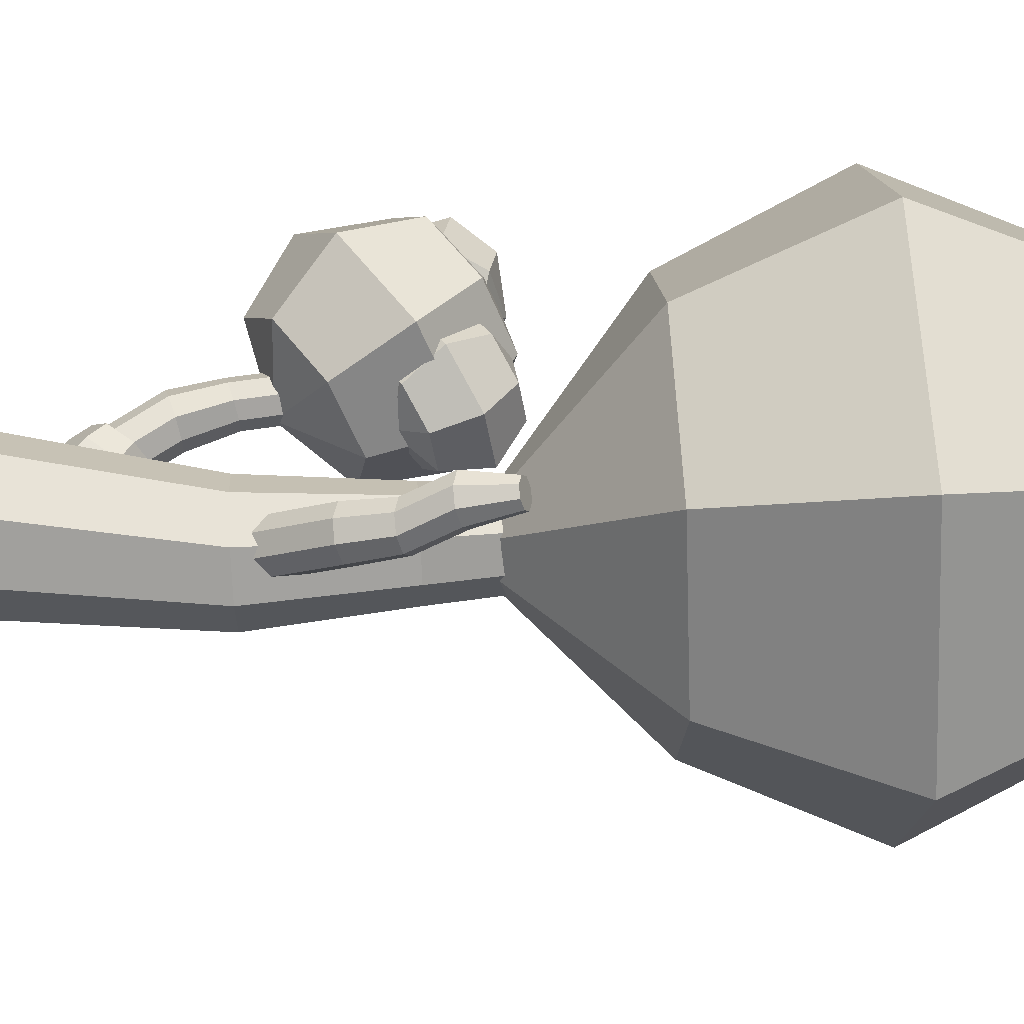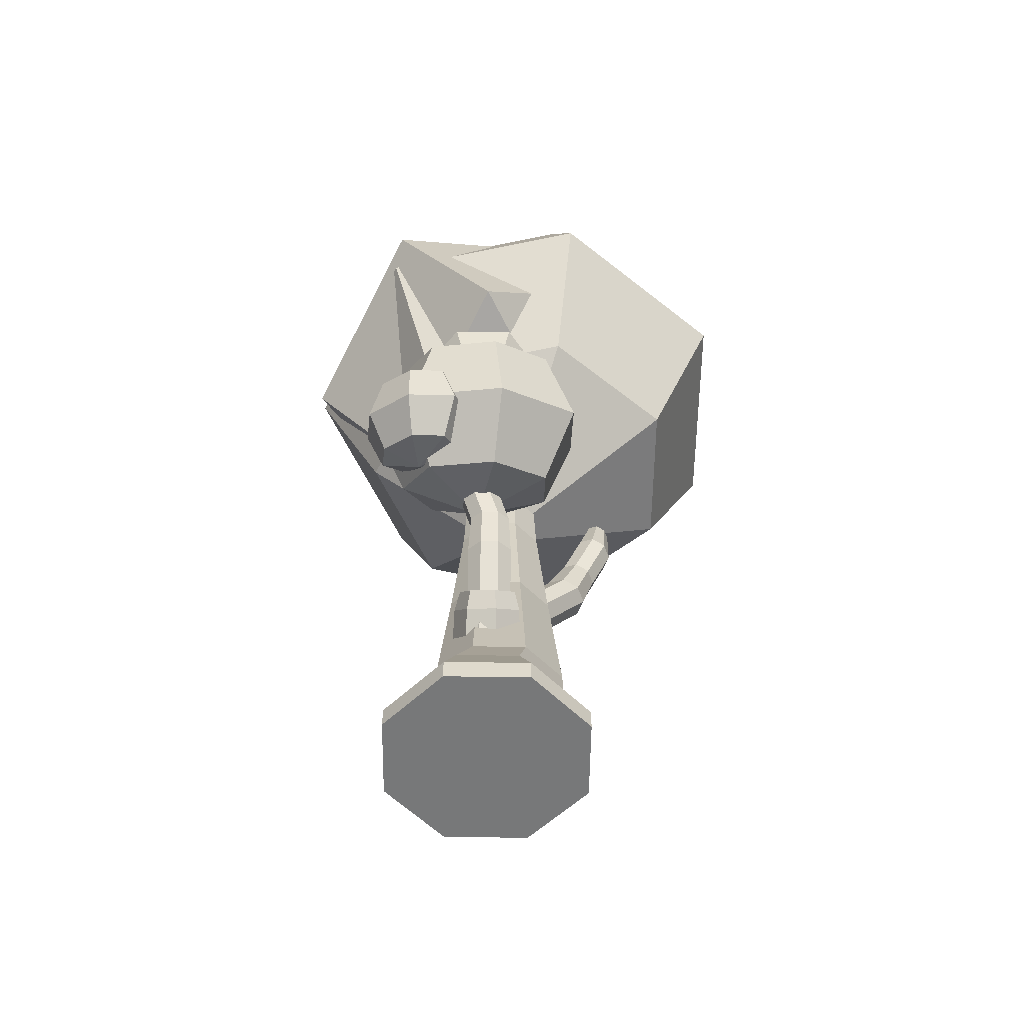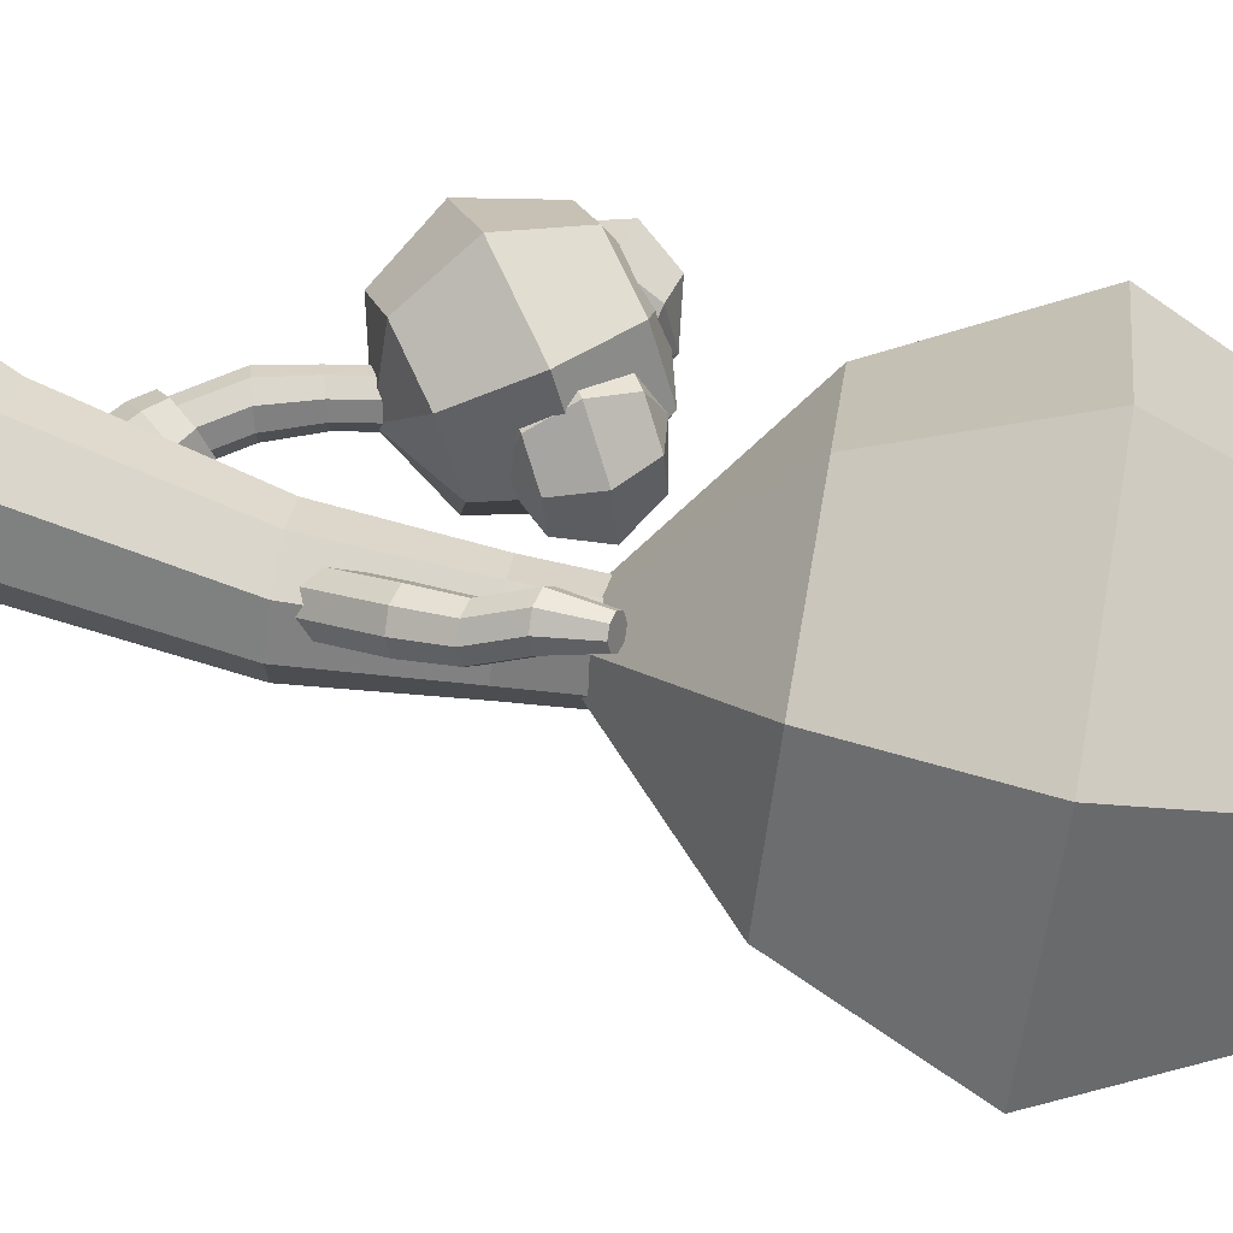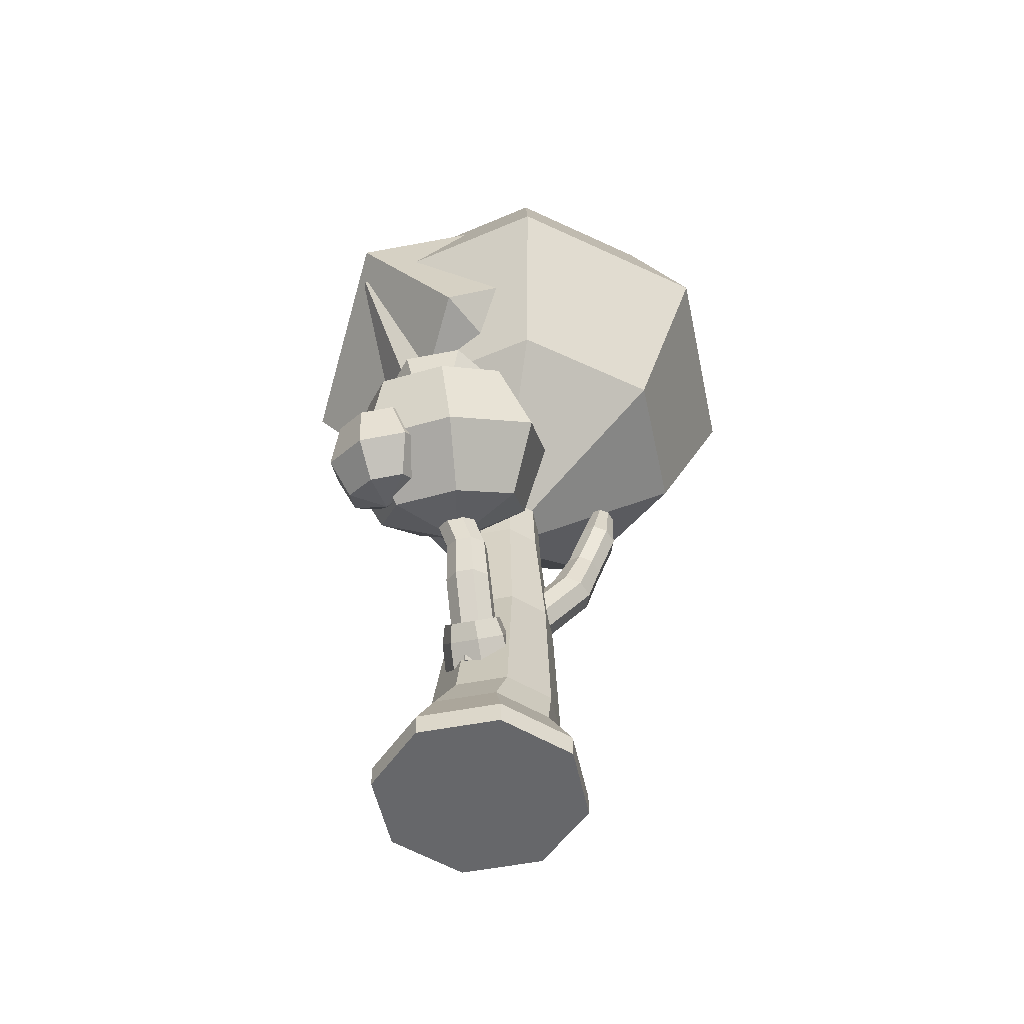
<metadata>
{"format":"obj","ext":"obj","renderer":"f3d","projection":"perspective","resolution":1024,"background":"white","views":[{"elev":63.0,"azim":86.7,"up":"+Z"},{"elev":-57.3,"azim":-90.7,"up":"+Y"},{"elev":74.0,"azim":100.0,"up":"+Z"},{"elev":-52.2,"azim":-78.1,"up":"+Y"}]}
</metadata>
<code>
o cylinder
v 1.475e-17 0 -3.99e-17
v 0.05825 0 0.1406
v 0.05825 0.03125 0.1406
v 0.1406 0 0.05825
v 0.1406 0.03125 0.05825
v 0.1406 0 -0.05825
v 0.1406 0.03125 -0.05825
v 0.05825 0 -0.1406
v 0.05825 0.03125 -0.1406
v -0.05825 0 -0.1406
v -0.05825 0.03125 -0.1406
v -0.1406 0 -0.05825
v -0.1406 0.03125 -0.05825
v -0.1406 0 0.05825
v -0.1406 0.03125 0.05825
v -0.05825 0 0.1406
v -0.05825 0.03125 0.1406
v -0.04369 0.09375 -0.1055
v -0.1055 0.09375 -0.04369
v 0.04369 0.09375 -0.1055
v 0.1055 0.09375 -0.04369
v 0.1055 0.09375 0.04369
v 0.04369 0.09375 0.1055
v -0.04369 0.09375 0.1055
v -0.1055 0.09375 0.04369
v -0.02159 0.1562 -0.07422
v -0.07422 0.1562 -0.02159
v 0.05284 0.1562 -0.07422
v 0.1055 0.1562 -0.02159
v 0.1055 0.1562 0.05284
v 0.05284 0.1562 0.1055
v -0.02159 0.1562 0.1055
v -0.07422 0.1562 0.05284
v 0.03176 0.4062 -0.05859
v -0.01172 0.4062 -0.01512
v 0.09324 0.4062 -0.05859
v 0.1367 0.4062 -0.01512
v 0.1367 0.4062 0.04637
v 0.09324 0.4062 0.08984
v 0.03176 0.4062 0.08984
v -0.01172 0.4062 0.04637
v 0.03823 0.5938 -0.04297
v 0.003906 0.5938 -0.008645
v 0.08677 0.5938 -0.04297
v 0.1211 0.5938 -0.008645
v 0.1211 0.5938 0.0399
v 0.08677 0.5938 0.07422
v 0.03823 0.5938 0.07422
v 0.003906 0.5938 0.0399
v 0.107 0.7812 -0.005409
v 0.07911 0.7812 -0.03516
v 0.107 0.7812 0.03666
v 0.07911 0.7812 0.06641
v 0.01172 0.7812 0.03666
v 0.03964 0.7812 0.06641
v 0.01172 0.7812 -0.005409
v 0.03964 0.7812 -0.03516
v 0.08359 0.8438 -0.005409
v 0.05568 0.8438 -0.03516
v 0.08359 0.8438 0.03666
v 0.05568 0.8438 0.06641
v -0.01172 0.8438 0.03666
v 0.0162 0.8438 0.06641
v -0.01172 0.8438 -0.005409
v 0.0162 0.8438 -0.03516
v 0.05293 0.9422 -0.01265
v 0.03199 0.9422 -0.03496
v 0.01719 0.9422 0.003125
v 0.05293 0.9422 0.0189
v 0.03199 0.9422 0.04121
v -0.01855 0.9422 0.0189
v 0.002383 0.9422 0.04121
v -0.01855 0.9422 -0.01265
v 0.002383 0.9422 -0.03496
f 4 2 1
f 2 4 5 3
f 70 69 68
f 6 4 1
f 4 6 7 5
f 69 66 68
f 8 6 1
f 6 8 9 7
f 66 67 68
f 10 8 1
f 8 10 11 9
f 67 74 68
f 12 10 1
f 10 12 13 11
f 74 73 68
f 14 12 1
f 12 14 15 13
f 73 71 68
f 16 14 1
f 14 16 17 15
f 71 72 68
f 2 16 1
f 16 2 3 17
f 72 70 68
f 19 18 11 13
f 18 20 9 11
f 20 21 7 9
f 21 22 5 7
f 22 23 3 5
f 23 24 17 3
f 24 25 15 17
f 25 19 13 15
f 27 26 18 19
f 26 28 20 18
f 28 29 21 20
f 29 30 22 21
f 30 31 23 22
f 31 32 24 23
f 32 33 25 24
f 33 27 19 25
f 35 34 26 27
f 34 36 28 26
f 36 37 29 28
f 37 38 30 29
f 38 39 31 30
f 39 40 32 31
f 40 41 33 32
f 41 35 27 33
f 43 42 34 35
f 42 44 36 34
f 44 45 37 36
f 45 46 38 37
f 46 47 39 38
f 47 48 40 39
f 48 49 41 40
f 49 43 35 41
f 51 50 45 44
f 50 52 46 45
f 52 53 47 46
f 55 54 49 48
f 54 56 43 49
f 56 57 42 43
f 57 51 44 42
f 53 55 48 47
f 59 58 50 51
f 58 60 52 50
f 60 61 53 52
f 63 62 54 55
f 62 64 56 54
f 64 65 57 56
f 65 59 51 57
f 61 63 55 53
f 67 66 58 59
f 66 69 60 58
f 69 70 61 60
f 72 71 62 63
f 71 73 64 62
f 73 74 65 64
f 74 67 59 65
f 70 72 63 61
o cylinder
v -0.02831 0.2306 -5.204e-17
v -0.01581 0.234 0.03125
v -0.0886 0.3494 0.03125
v 0.001877 0.2387 0.01294
v -0.07092 0.3542 0.01294
v 0.001877 0.2387 -0.01294
v -0.07092 0.3542 -0.01294
v -0.01581 0.234 -0.03125
v -0.0886 0.3494 -0.03125
v -0.04081 0.2273 -0.03125
v -0.1136 0.3427 -0.03125
v -0.05849 0.2226 -0.01294
v -0.1313 0.338 -0.01294
v -0.05849 0.2226 0.01294
v -0.1313 0.338 0.01294
v -0.04081 0.2273 0.03125
v -0.1136 0.3427 0.03125
v -0.1429 0.3996 0.01165
v -0.1279 0.4036 0.02812
v -0.1066 0.4093 0.02812
v -0.09162 0.4133 0.01165
v -0.09162 0.4133 -0.01165
v -0.1066 0.4093 -0.02813
v -0.1279 0.4036 -0.02813
v -0.1429 0.3996 -0.01165
v -0.1591 0.4599 -0.0071
v -0.1441 0.464 0.009375
v -0.1228 0.4697 0.009375
v -0.1078 0.4737 -0.0071
v -0.1078 0.4737 -0.0304
v -0.1228 0.4697 -0.04688
v -0.1441 0.464 -0.04688
v -0.1591 0.4599 -0.0304
v -0.1537 0.5227 -0.01163
v -0.144 0.5253 -0.001563
v -0.1371 0.5272 -0.01875
v -0.1303 0.529 -0.001563
v -0.1205 0.5316 -0.01163
v -0.1205 0.5316 -0.02587
v -0.1303 0.529 -0.03594
v -0.144 0.5253 -0.03594
v -0.1537 0.5227 -0.02587
f 78 76 75
f 76 78 79 77
f 111 112 110
f 80 78 75
f 78 80 81 79
f 112 113 110
f 82 80 75
f 80 82 83 81
f 113 114 110
f 84 82 75
f 82 84 85 83
f 114 115 110
f 86 84 75
f 84 86 87 85
f 115 116 110
f 88 86 75
f 86 88 89 87
f 116 108 110
f 90 88 75
f 88 90 91 89
f 108 109 110
f 76 90 75
f 90 76 77 91
f 109 111 110
f 93 92 89 91
f 95 94 77 79
f 94 93 91 77
f 96 95 79 81
f 97 96 81 83
f 98 97 83 85
f 99 98 85 87
f 92 99 87 89
f 101 100 92 93
f 103 102 94 95
f 102 101 93 94
f 104 103 95 96
f 105 104 96 97
f 106 105 97 98
f 107 106 98 99
f 100 107 99 92
f 109 108 100 101
f 112 111 102 103
f 111 109 101 102
f 113 112 103 104
f 114 113 104 105
f 115 114 105 106
f 116 115 106 107
f 108 116 107 100
o cylinder
v 0.07305 0.4146 0.03781
v 0.09807 0.4202 0.01574
v 0.1241 0.5274 0.09608
v 0.07481 0.4262 0.006072
v 0.1008 0.5333 0.08641
v 0.05052 0.4254 0.015
v 0.07654 0.5325 0.09534
v 0.03943 0.4183 0.03729
v 0.06545 0.5254 0.1176
v 0.04804 0.409 0.05988
v 0.07406 0.5162 0.1402
v 0.0713 0.403 0.06954
v 0.09732 0.5102 0.1499
v 0.09559 0.4038 0.06062
v 0.1216 0.511 0.141
v 0.1067 0.4109 0.03833
v 0.1327 0.5181 0.1187
v 0.1249 0.571 0.1589
v 0.1351 0.577 0.1397
v 0.1278 0.5849 0.1205
v 0.1072 0.59 0.1126
v 0.08534 0.5892 0.1206
v 0.07506 0.5832 0.1398
v 0.08237 0.5753 0.1591
v 0.103 0.5703 0.167
v 0.1133 0.6287 0.187
v 0.1236 0.6348 0.1677
v 0.1163 0.6427 0.1485
v 0.09564 0.6477 0.1406
v 0.07378 0.647 0.1487
v 0.0635 0.6409 0.1679
v 0.07081 0.6331 0.1871
v 0.09144 0.628 0.195
v 0.1076 0.6916 0.1903
v 0.1137 0.6955 0.1781
v 0.09525 0.6975 0.1778
v 0.109 0.7006 0.1656
v 0.09621 0.7039 0.1603
v 0.08285 0.7034 0.1652
v 0.07675 0.6995 0.1775
v 0.08149 0.6944 0.1899
v 0.09428 0.6911 0.1952
f 120 118 117
f 118 120 121 119
f 153 154 152
f 122 120 117
f 120 122 123 121
f 154 155 152
f 124 122 117
f 122 124 125 123
f 155 156 152
f 126 124 117
f 124 126 127 125
f 156 157 152
f 128 126 117
f 126 128 129 127
f 157 158 152
f 130 128 117
f 128 130 131 129
f 158 150 152
f 132 130 117
f 130 132 133 131
f 150 151 152
f 118 132 117
f 132 118 119 133
f 151 153 152
f 135 134 131 133
f 137 136 119 121
f 136 135 133 119
f 138 137 121 123
f 139 138 123 125
f 140 139 125 127
f 141 140 127 129
f 134 141 129 131
f 143 142 134 135
f 145 144 136 137
f 144 143 135 136
f 146 145 137 138
f 147 146 138 139
f 148 147 139 140
f 149 148 140 141
f 142 149 141 134
f 151 150 142 143
f 154 153 144 145
f 153 151 143 144
f 155 154 145 146
f 156 155 146 147
f 157 156 147 148
f 158 157 148 149
f 150 158 149 142
o sphere
v -0.1068 0.4473 -0.01954
v -0.2682 0.6777 -0.01954
v -0.2058 0.6711 0.08267
v -0.1327 0.6009 0.125
v -0.09169 0.5082 0.08267
v -0.1574 0.705 0.005706
v -0.06428 0.6488 0.01616
v -0.04334 0.5421 0.005706
v -0.1747 0.6929 -0.09026
v -0.08869 0.6317 -0.1196
v -0.06059 0.53 -0.09026
v -0.2445 0.644 -0.133
v -0.1875 0.5625 -0.18
v -0.1305 0.481 -0.133
v -0.3144 0.595 -0.09026
v -0.2863 0.4933 -0.1196
v -0.2003 0.4321 -0.09026
v -0.3317 0.5829 0.005706
v -0.3107 0.4762 0.01616
v -0.2176 0.42 0.005706
v -0.2833 0.6168 0.08267
v -0.2423 0.5241 0.125
v -0.1692 0.4539 0.08267
f 161 164 160
f 161 162 165 164
f 162 163 166 165
f 166 163 159
f 164 167 160
f 164 165 168 167
f 165 166 169 168
f 169 166 159
f 167 170 160
f 167 168 171 170
f 168 169 172 171
f 172 169 159
f 170 173 160
f 170 171 174 173
f 171 172 175 174
f 175 172 159
f 173 176 160
f 173 174 177 176
f 174 175 178 177
f 178 175 159
f 176 179 160
f 176 177 180 179
f 177 178 181 180
f 181 178 159
f 179 161 160
f 179 180 162 161
f 180 181 163 162
f 163 181 159
o sphere
v -0.06943 0.5651 0.01797
v -0.1499 0.6988 0.009677
v -0.1074 0.6943 -0.04373
v -0.06621 0.6533 -0.06343
v -0.05049 0.5997 -0.03787
v -0.1532 0.667 -0.0387
v -0.131 0.6147 -0.05631
v -0.09631 0.5725 -0.03284
v -0.1876 0.6489 0.003678
v -0.1797 0.5891 0.003621
v -0.1308 0.5544 0.00954
v -0.1848 0.6536 0.05149
v -0.1757 0.5958 0.07123
v -0.1279 0.5591 0.05735
v -0.1467 0.6776 0.06872
v -0.1219 0.6296 0.09561
v -0.08987 0.583 0.07459
v -0.1022 0.7027 0.04241
v -0.0589 0.6652 0.0584
v -0.04533 0.6082 0.04828
v -0.08468 0.7102 -0.007635
v -0.03412 0.6757 -0.01238
v -0.0278 0.6156 -0.001773
f 184 187 183
f 184 185 188 187
f 185 186 189 188
f 189 186 182
f 187 190 183
f 187 188 191 190
f 188 189 192 191
f 192 189 182
f 190 193 183
f 190 191 194 193
f 191 192 195 194
f 195 192 182
f 193 196 183
f 193 194 197 196
f 194 195 198 197
f 198 195 182
f 196 199 183
f 196 197 200 199
f 197 198 201 200
f 201 198 182
f 199 202 183
f 199 200 203 202
f 200 201 204 203
f 204 201 182
f 202 184 183
f 202 203 185 184
f 203 204 186 185
f 186 204 182
o sphere
v -0.1944 0.4401 -0.107
v -0.2749 0.5738 -0.1153
v -0.2324 0.5693 -0.1687
v -0.1912 0.5283 -0.1884
v -0.1755 0.4747 -0.1629
v -0.2782 0.542 -0.1637
v -0.256 0.4897 -0.1813
v -0.2213 0.4475 -0.1578
v -0.3126 0.5239 -0.1213
v -0.3047 0.4641 -0.1214
v -0.2558 0.4294 -0.1155
v -0.3098 0.5286 -0.07351
v -0.3007 0.4708 -0.05377
v -0.2529 0.4341 -0.06765
v -0.2717 0.5526 -0.05628
v -0.2469 0.5046 -0.02939
v -0.2149 0.458 -0.05041
v -0.2272 0.5777 -0.08259
v -0.1839 0.5402 -0.0666
v -0.1703 0.4832 -0.07672
v -0.2097 0.5852 -0.1326
v -0.1591 0.5507 -0.1374
v -0.1528 0.4906 -0.1268
f 207 210 206
f 207 208 211 210
f 208 209 212 211
f 212 209 205
f 210 213 206
f 210 211 214 213
f 211 212 215 214
f 215 212 205
f 213 216 206
f 213 214 217 216
f 214 215 218 217
f 218 215 205
f 216 219 206
f 216 217 220 219
f 217 218 221 220
f 221 218 205
f 219 222 206
f 219 220 223 222
f 220 221 224 223
f 224 221 205
f 222 225 206
f 222 223 226 225
f 223 224 227 226
f 227 224 205
f 225 207 206
f 225 226 208 207
f 226 227 209 208
f 209 227 205
o sphere
v -0.2566 0.5454 -0.01578
v -0.2171 0.6965 -0.0206
v -0.2362 0.6799 0.04489
v -0.2556 0.6288 0.07343
v -0.2641 0.5731 0.0483
v -0.1832 0.6656 0.0294
v -0.1807 0.6085 0.05152
v -0.2111 0.5588 0.03281
v -0.1601 0.6579 -0.02321
v -0.1481 0.5976 -0.02288
v -0.188 0.5511 -0.0198
v -0.1843 0.6626 -0.07332
v -0.1823 0.6043 -0.09375
v -0.2123 0.5558 -0.06992
v -0.2376 0.6762 -0.0832
v -0.2577 0.6236 -0.1077
v -0.2655 0.5694 -0.0798
v -0.2798 0.6885 -0.04541
v -0.3173 0.6409 -0.05428
v -0.3077 0.5816 -0.042
v -0.2792 0.6901 0.0116
v -0.3164 0.6432 0.02634
v -0.3071 0.5833 0.015
f 230 233 229
f 230 231 234 233
f 231 232 235 234
f 235 232 228
f 233 236 229
f 233 234 237 236
f 234 235 238 237
f 238 235 228
f 236 239 229
f 236 237 240 239
f 237 238 241 240
f 241 238 228
f 239 242 229
f 239 240 243 242
f 240 241 244 243
f 244 241 228
f 242 245 229
f 242 243 246 245
f 243 244 247 246
f 247 244 228
f 245 248 229
f 245 246 249 248
f 246 247 250 249
f 250 247 228
f 248 230 229
f 248 249 231 230
f 249 250 232 231
f 232 250 228
o torus
v -0.05863 0.3074 0.0374
v -0.03594 0.2926 0.0441
v 0.01468 0.2519 0.04688
v 0.06358 0.2091 0.0441
v 0.08211 0.1893 0.0374
v 0.05943 0.2041 0.0307
v 0.008806 0.2449 0.02793
v -0.04009 0.2876 0.0307
v -0.04399 0.3249 0.008864
v -0.01871 0.3131 0.01052
v 0.03298 0.2737 0.0112
v 0.08081 0.2296 0.01052
v 0.09676 0.2068 0.008864
v 0.07148 0.2185 0.00721
v 0.01979 0.258 0.006524
v -0.02804 0.302 0.00721
v -0.04922 0.3186 -0.02672
v -0.02486 0.3058 -0.03136
v 0.02645 0.2659 -0.03328
v 0.07466 0.2223 -0.03136
v 0.09153 0.2005 -0.02672
v 0.06718 0.2134 -0.02208
v 0.01587 0.2533 -0.02016
v -0.03234 0.2969 -0.02208
v -0.07037 0.2934 -0.04256
v -0.04976 0.2761 -0.04999
v -1.665e-19 0.2344 -0.05307
v 0.04976 0.1926 -0.04999
v 0.07037 0.1753 -0.04256
v 0.04976 0.1926 -0.03512
v 1.541e-17 0.2344 -0.03204
v -0.04976 0.2761 -0.03512
v -0.09153 0.2682 -0.02672
v -0.07466 0.2465 -0.03136
v -0.02645 0.2029 -0.03328
v 0.02486 0.1629 -0.03136
v 0.04922 0.1501 -0.02672
v 0.03234 0.1719 -0.02208
v -0.01587 0.2155 -0.02016
v -0.06718 0.2554 -0.02208
v -0.09676 0.262 0.008864
v -0.08081 0.2391 0.01052
v -0.03298 0.1951 0.0112
v 0.01871 0.1556 0.01052
v 0.04399 0.1439 0.008864
v 0.02804 0.1667 0.00721
v -0.01979 0.2108 0.006524
v -0.07148 0.2502 0.00721
v -0.08211 0.2794 0.0374
v -0.06358 0.2597 0.0441
v -0.01468 0.2169 0.04688
v 0.03594 0.1762 0.0441
v 0.05863 0.1613 0.0374
v 0.04009 0.1811 0.0307
v -0.008806 0.2239 0.02793
v -0.05943 0.2646 0.0307
f 251 252 260 259
f 252 253 261 260
f 253 254 262 261
f 254 255 263 262
f 255 256 264 263
f 256 257 265 264
f 257 258 266 265
f 258 251 259 266
f 259 260 268 267
f 260 261 269 268
f 261 262 270 269
f 262 263 271 270
f 263 264 272 271
f 264 265 273 272
f 265 266 274 273
f 266 259 267 274
f 267 268 276 275
f 268 269 277 276
f 269 270 278 277
f 270 271 279 278
f 271 272 280 279
f 272 273 281 280
f 273 274 282 281
f 274 267 275 282
f 275 276 284 283
f 276 277 285 284
f 277 278 286 285
f 278 279 287 286
f 279 280 288 287
f 280 281 289 288
f 281 282 290 289
f 282 275 283 290
f 283 284 292 291
f 284 285 293 292
f 285 286 294 293
f 286 287 295 294
f 287 288 296 295
f 288 289 297 296
f 289 290 298 297
f 290 283 291 298
f 291 292 300 299
f 292 293 301 300
f 293 294 302 301
f 294 295 303 302
f 295 296 304 303
f 296 297 305 304
f 297 298 306 305
f 298 291 299 306
f 299 300 252 251
f 300 301 253 252
f 301 302 254 253
f 302 303 255 254
f 303 304 256 255
f 304 305 257 256
f 305 306 258 257
f 306 299 251 258
o sphere
v 0.0625 0.625 0.005857
v 0.0625 1.375 0.05273
v 0.1738 1.283 0.2806
v 0.2198 1.062 0.375
v 0.1738 0.8415 0.2806
v 0.3125 1.283 0.109
v 0.416 1.062 0.1323
v 0.3125 0.8415 0.109
v 0.263 1.283 -0.105
v 0.346 1.062 -0.1703
v 0.263 0.8415 -0.105
v 0.0625 1.283 -0.2002
v 0.0625 1.062 -0.305
v 0.0625 0.8415 -0.2002
v -0.138 1.283 -0.105
v -0.221 1.062 -0.1703
v -0.138 0.8415 -0.105
v -0.1875 1.283 0.109
v -0.291 1.062 0.1323
v -0.1875 0.8415 0.109
v -0.04876 1.283 0.2806
v -0.09484 1.062 0.375
v -0.04876 0.8415 0.2806
f 309 312 308
f 309 310 313 312
f 310 311 314 313
f 314 311 307
f 312 315 308
f 312 313 316 315
f 313 314 317 316
f 317 314 307
f 315 318 308
f 315 316 319 318
f 316 317 320 319
f 320 317 307
f 318 321 308
f 318 319 322 321
f 319 320 323 322
f 323 320 307
f 321 324 308
f 321 322 325 324
f 322 323 326 325
f 326 323 307
f 324 327 308
f 324 325 328 327
f 325 326 329 328
f 329 326 307
f 327 309 308
f 327 328 310 309
f 328 329 311 310
f 311 329 307
o sphere
v 0 0.8481 0.1313
v 0 1.245 -0.1731
v 0.1601 1.273 0.0691
v 0.1601 1.075 0.2213
v 0.259 1.097 -0.1605
v 0.259 0.8986 -0.008301
v 3.336e-17 0.988 -0.3024
v 3.336e-17 0.7897 -0.1502
v -0.259 1.097 -0.1605
v -0.259 0.8986 -0.008301
v -0.1601 1.273 0.0691
v -0.1601 1.075 0.2213
f 332 334 331
f 332 333 335 334
f 335 333 330
f 334 336 331
f 334 335 337 336
f 337 335 330
f 336 338 331
f 336 337 339 338
f 339 337 330
f 338 340 331
f 338 339 341 340
f 341 339 330
f 340 332 331
f 340 341 333 332
f 333 341 330

</code>
